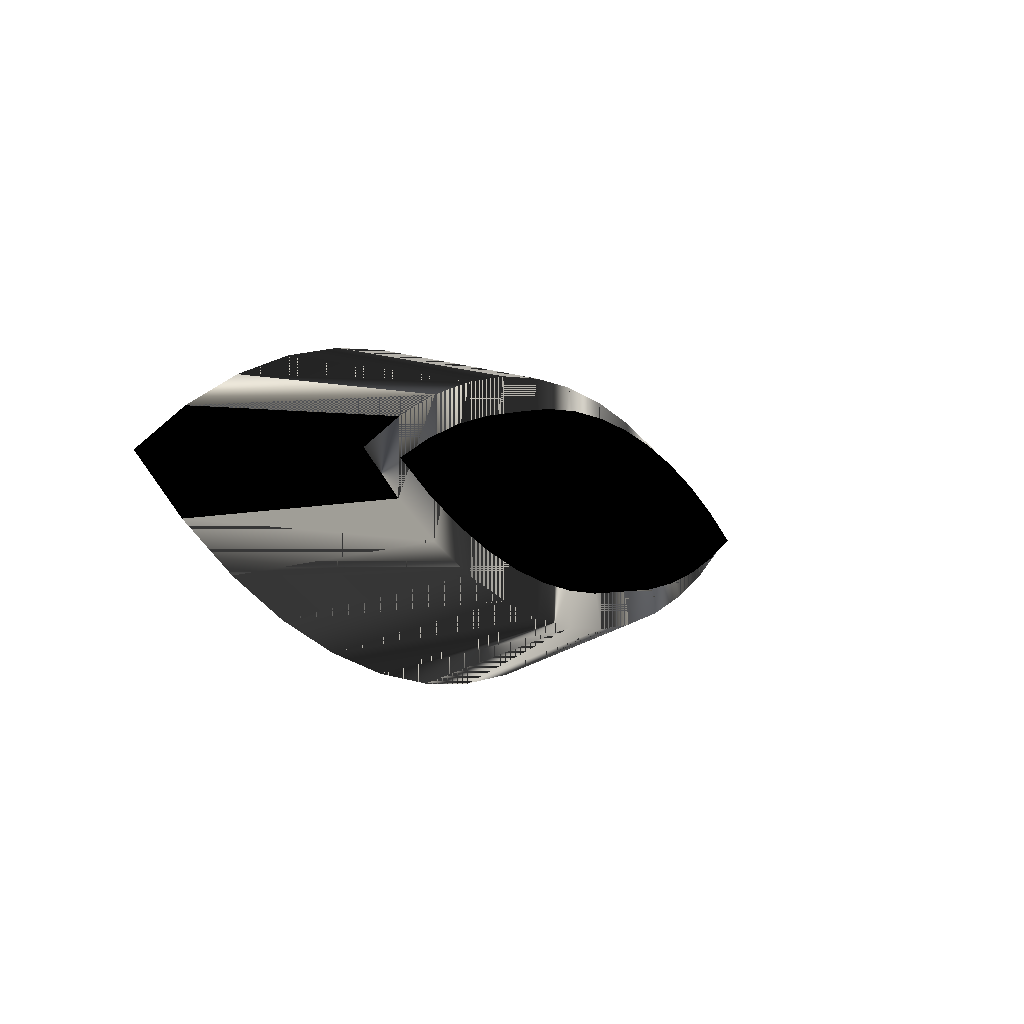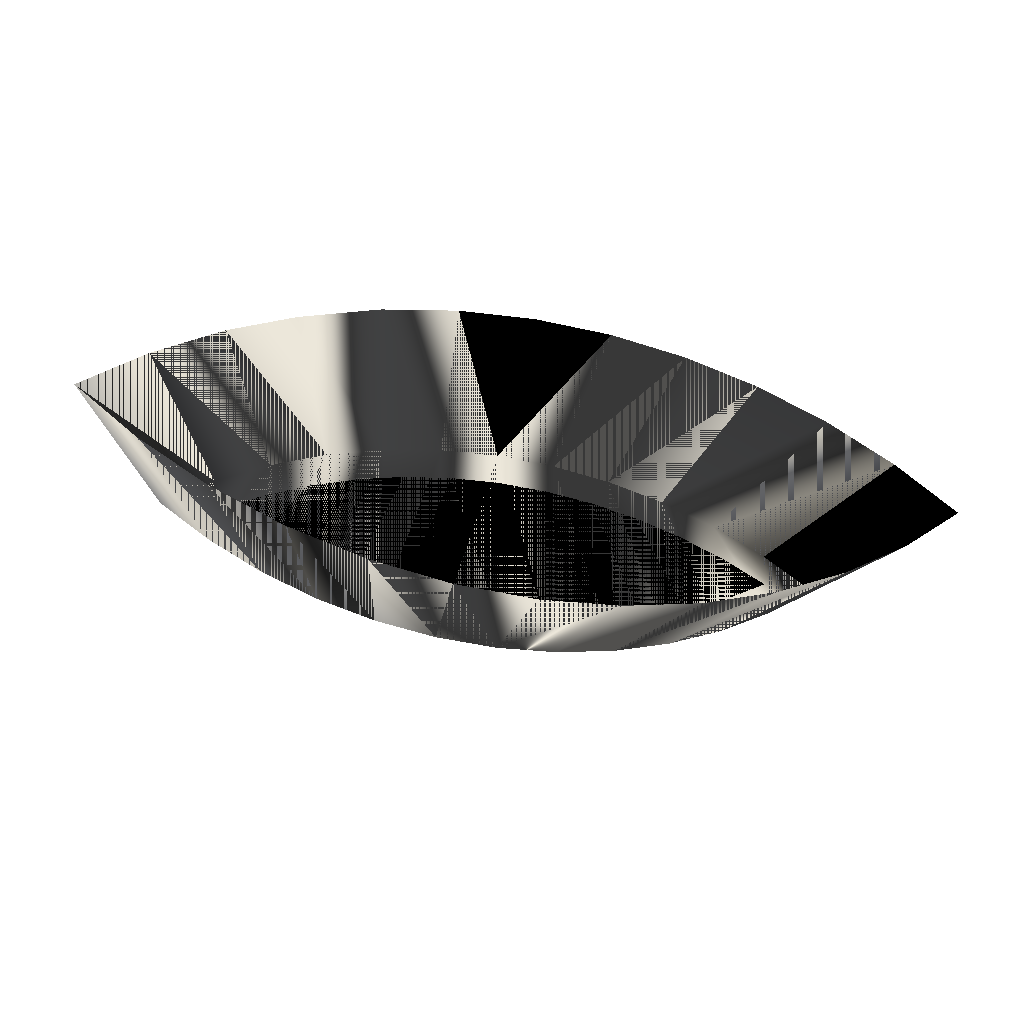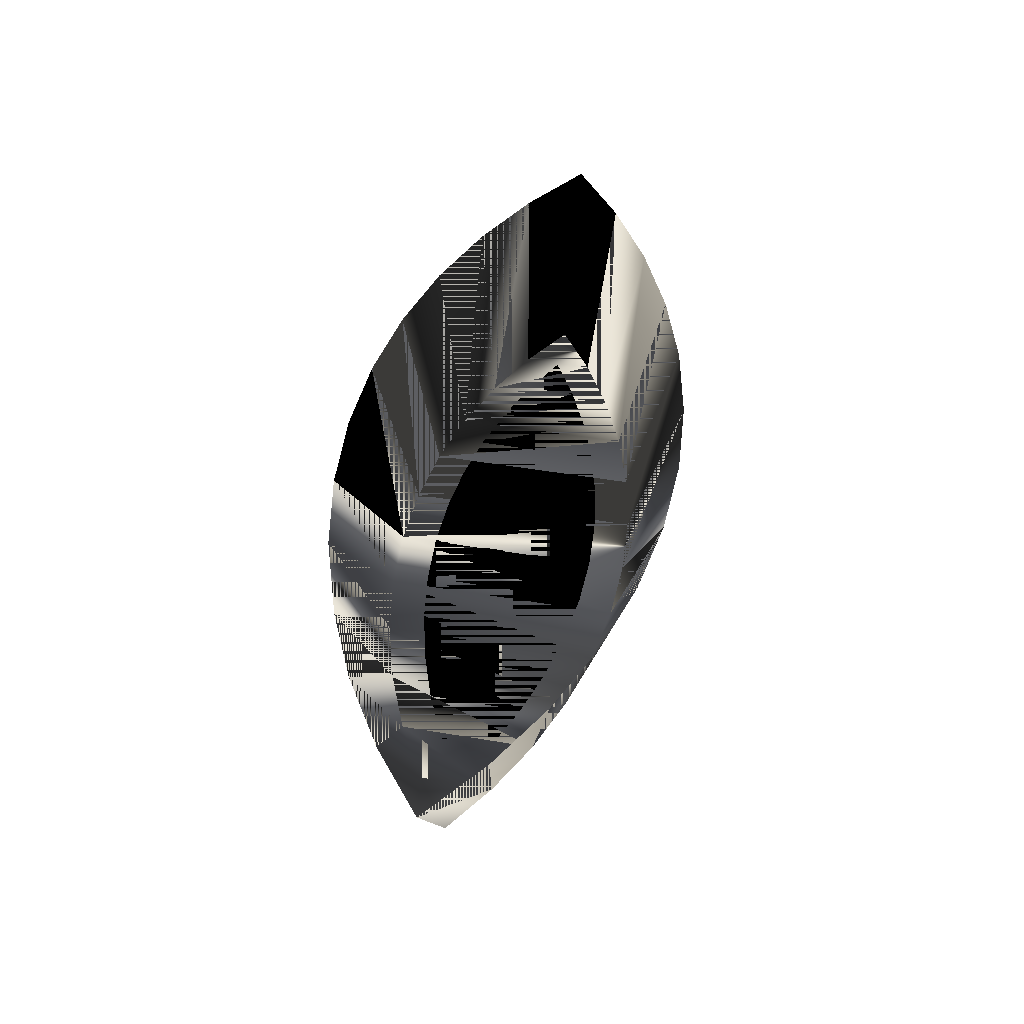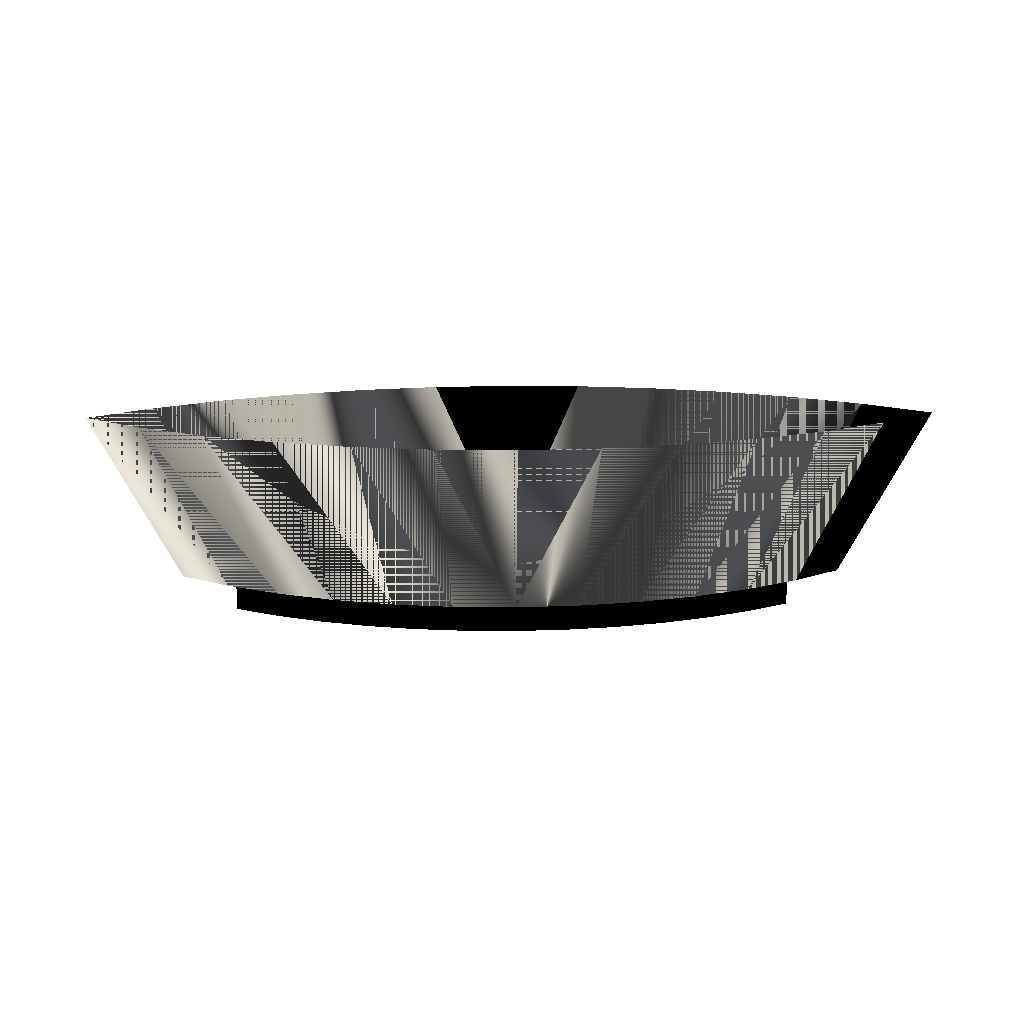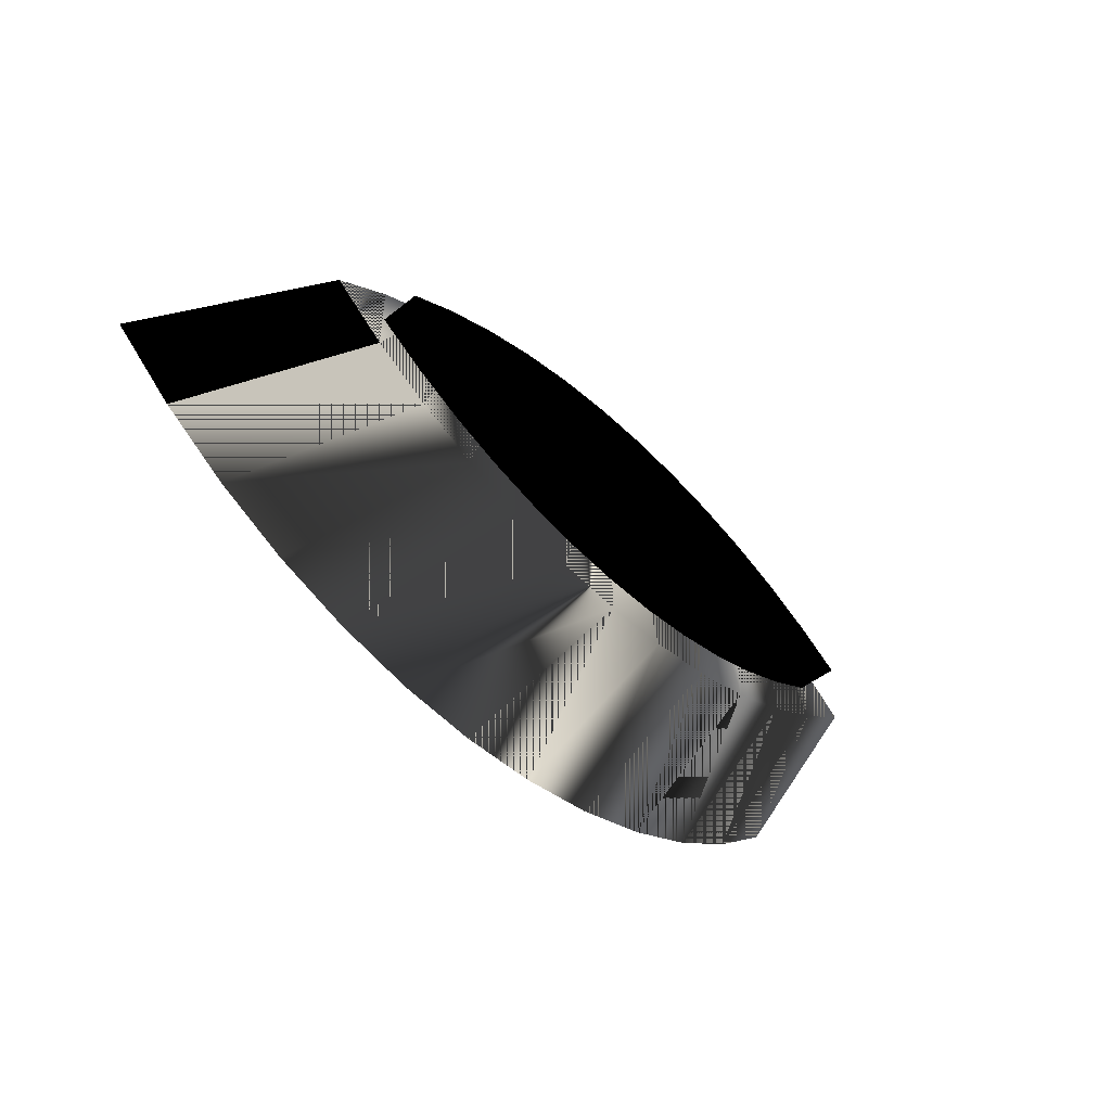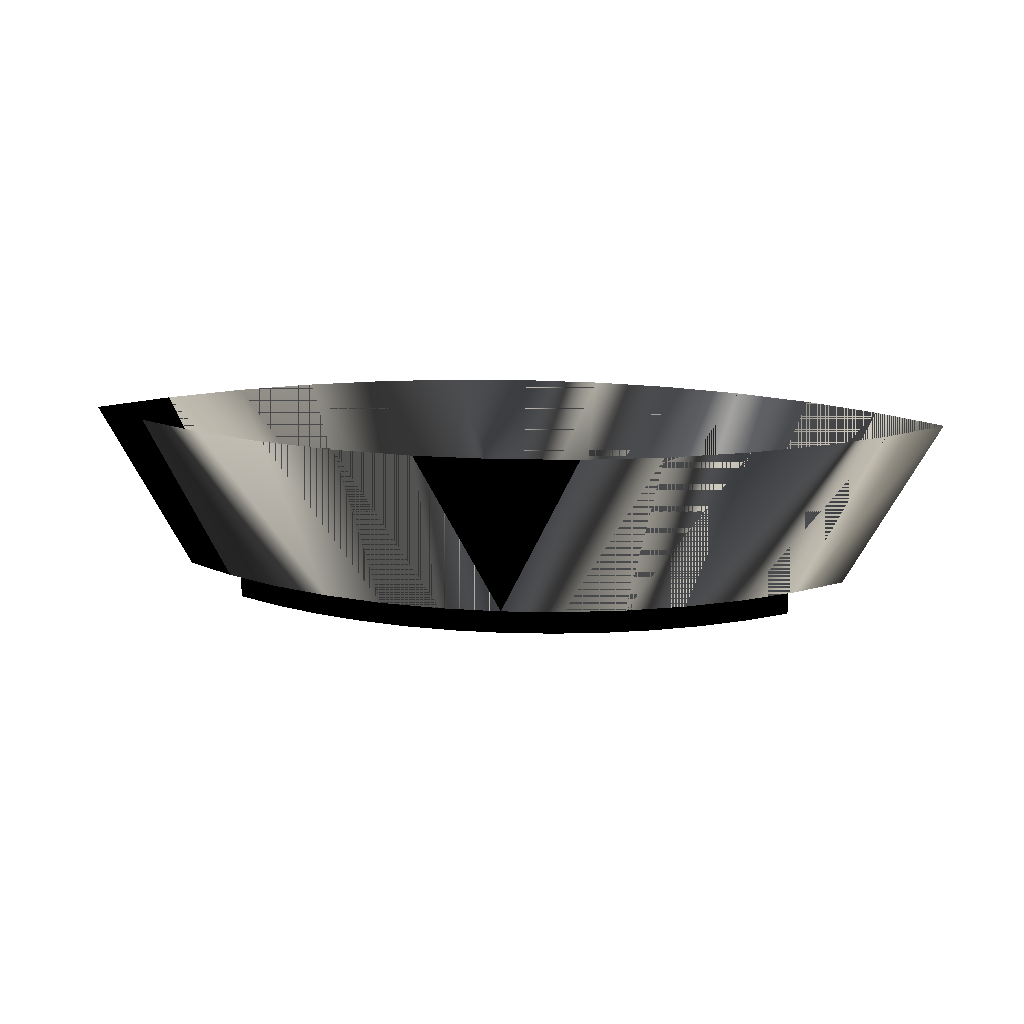
<metadata>
{"format":"obj","ext":"obj","renderer":"f3d","projection":"perspective","resolution":1024,"background":"white","views":[{"elev":-9.4,"azim":-58.6,"up":"+Z"},{"elev":-35.3,"azim":166.5,"up":"+Z"},{"elev":49.2,"azim":100.6,"up":"+Y"},{"elev":14.4,"azim":178.1,"up":"+Y"},{"elev":-48.8,"azim":-48.5,"up":"+Z"},{"elev":17.0,"azim":5.3,"up":"+Y"}]}
</metadata>
<code>
v -0.6831 0.2298 0.204
v -0.5348 -0.1487 0.1457
v -0.4071 -0.1487 0.1982
v -0.8344 0.2298 0.1109
v -0.5348 -0.1487 -0.1457
v -0.5215 0.2298 0.278
v -0.6559 -0.1487 0.07939
v -0.6559 -0.1487 -0.07939
v -0.4071 -0.1487 -0.1982
v -0.2743 -0.1487 0.2361
v -0.9732 0.2298 5.19e-07
v -0.8344 0.2298 -0.1109
v -0.6831 0.2298 -0.204
v -0.3521 0.2298 0.3316
v -0.7689 -0.1487 5.19e-07
v -0.5215 0.2298 -0.278
v -0.2743 -0.1487 -0.2361
v -0.1381 -0.1487 0.2591
v -0.1774 0.2298 0.364
v -0.3521 0.2298 -0.3316
v -0.1381 -0.1487 -0.2591
v -0.0001958 -0.1487 0.2668
v 5.266e-07 0.2298 0.3749
v -0.1774 0.2298 -0.364
v -0.0001958 -0.1487 -0.2668
v 0.1774 0.2298 0.364
v 0.1377 -0.1487 -0.2591
v 0.1377 -0.1487 0.2591
v 5.266e-07 0.2298 -0.3749
v 0.1774 0.2298 -0.364
v 0.3521 0.2298 0.3316
v 0.3521 0.2298 -0.3316
v 0.2739 -0.1487 -0.2361
v 0.2739 -0.1487 0.2361
v 0.5344 0.2298 0.272
v 0.5215 0.2298 -0.278
v 0.4067 -0.1487 -0.1982
v 0.4067 -0.1487 0.1982
v 0.6831 0.2298 0.204
v 0.6831 0.2298 -0.204
v 0.5344 -0.1487 -0.1457
v 0.5344 -0.1487 0.1457
v 0.8344 0.2298 0.1109
v 0.8344 0.2298 -0.1109
v 0.6555 -0.1487 -0.07939
v 0.6555 -0.1487 0.07939
v 0.9732 0.2298 5.19e-07
v 0.7686 -0.1487 5.19e-07
v 0.335 -0.1487 -0.1393
v 0.443 -0.2298 -0.1026
v 0.335 -0.2298 -0.1393
v 0.443 -0.1487 -0.1026
v 0.335 -0.2298 0.1393
v 0.2241 -0.1487 -0.1657
v 0.335 -0.1487 0.1393
v 0.547 -0.2298 -0.05608
v 0.2241 -0.2298 0.1657
v 0.443 -0.2298 0.1026
v 0.2241 -0.2298 -0.1657
v 0.2241 -0.1487 0.1657
v 0.443 -0.1487 0.1026
v 0.547 -0.1487 -0.05608
v 0.1113 -0.1487 -0.1816
v 0.1113 -0.1487 0.1816
v 0.6462 -0.2298 5.19e-07
v 0.547 -0.2298 0.05608
v 0.1113 -0.2298 0.1816
v 0.547 -0.1487 0.05608
v 0.1113 -0.2298 -0.1816
v 0.6462 -0.1487 5.19e-07
v -0.002594 -0.1487 -0.187
v -0.002594 -0.2298 0.187
v -0.002594 -0.2298 -0.187
v -0.002594 -0.1487 0.187
v -0.1165 -0.1487 -0.1816
v -0.1165 -0.2298 0.1816
v -0.1165 -0.2298 -0.1816
v -0.1165 -0.1487 0.1816
v -0.2293 -0.1487 -0.1657
v -0.2293 -0.2298 0.1657
v -0.2293 -0.2298 -0.1657
v -0.2293 -0.1487 0.1657
v -0.3402 -0.1487 -0.1393
v -0.3402 -0.2298 0.1393
v -0.3402 -0.2298 -0.1393
v -0.3402 -0.1487 0.1393
v -0.4481 -0.1487 -0.1026
v -0.4481 -0.2298 0.1026
v -0.4481 -0.2298 -0.1026
v -0.4481 -0.1487 0.1026
v -0.5522 -0.1487 -0.05608
v -0.5522 -0.2298 0.05608
v -0.5522 -0.2298 -0.05608
v -0.5522 -0.1487 0.05608
v -0.6514 -0.1487 5.19e-07
v -0.6514 -0.2298 5.19e-07
f 2 5 3
f 3 5 2
f 2 8 5
f 5 8 2
f 3 5 9
f 9 5 3
f 7 8 2
f 2 8 7
f 3 9 10
f 10 9 3
f 8 7 15
f 15 7 8
f 10 9 17
f 17 9 10
f 10 17 18
f 18 17 10
f 18 17 21
f 21 17 18
f 18 21 22
f 22 21 18
f 22 21 25
f 25 21 22
f 22 25 27
f 27 25 22
f 22 27 28
f 28 27 22
f 28 27 33
f 33 27 28
f 28 33 34
f 34 33 28
f 34 33 37
f 37 33 34
f 34 37 38
f 38 37 34
f 38 37 41
f 41 37 38
f 38 41 42
f 42 41 38
f 42 41 45
f 45 41 42
f 42 45 46
f 46 45 42
f 46 45 48
f 48 45 46
f 1 2 3
f 3 2 1
f 4 2 1
f 1 2 4
f 1 3 6
f 6 3 1
f 4 7 2
f 2 7 4
f 6 3 10
f 10 3 6
f 11 7 4
f 4 7 11
f 12 5 8
f 8 5 12
f 13 9 5
f 5 9 13
f 6 10 14
f 14 10 6
f 11 15 7
f 7 15 11
f 13 5 12
f 12 5 13
f 12 8 11
f 11 8 12
f 16 9 13
f 13 9 16
f 14 10 18
f 18 10 14
f 11 8 15
f 15 8 11
f 16 17 9
f 9 17 16
f 14 18 19
f 19 18 14
f 20 17 16
f 16 17 20
f 19 18 22
f 22 18 19
f 20 21 17
f 17 21 20
f 19 22 23
f 23 22 19
f 24 21 20
f 20 21 24
f 23 22 26
f 26 22 23
f 24 25 21
f 21 25 24
f 26 22 28
f 28 22 26
f 29 25 24
f 24 25 29
f 30 27 25
f 25 27 30
f 26 28 31
f 31 28 26
f 30 25 29
f 29 25 30
f 32 27 30
f 30 27 32
f 31 28 34
f 34 28 31
f 32 33 27
f 27 33 32
f 31 34 35
f 35 34 31
f 36 33 32
f 32 33 36
f 35 34 38
f 38 34 35
f 36 37 33
f 33 37 36
f 35 38 39
f 39 38 35
f 40 37 36
f 36 37 40
f 39 38 42
f 42 38 39
f 40 41 37
f 37 41 40
f 39 42 43
f 43 42 39
f 44 41 40
f 40 41 44
f 43 42 46
f 46 42 43
f 44 45 41
f 41 45 44
f 43 46 47
f 47 46 43
f 47 45 44
f 44 45 47
f 47 46 48
f 48 46 47
f 47 48 45
f 45 48 47
f 53 51 50
f 50 51 53
f 49 55 52
f 52 55 49
f 57 51 53
f 53 51 57
f 53 50 58
f 58 50 53
f 54 60 49
f 49 60 54
f 49 60 55
f 55 60 49
f 52 55 61
f 61 55 52
f 58 50 56
f 56 50 58
f 57 59 51
f 51 59 57
f 54 64 60
f 60 64 54
f 52 61 62
f 62 61 52
f 58 56 66
f 66 56 58
f 67 59 57
f 57 59 67
f 63 64 54
f 54 64 63
f 62 61 68
f 68 61 62
f 66 56 65
f 65 56 66
f 67 69 59
f 59 69 67
f 71 64 63
f 63 64 71
f 62 68 70
f 70 68 62
f 72 69 67
f 67 69 72
f 71 74 64
f 64 74 71
f 72 73 69
f 69 73 72
f 75 74 71
f 71 74 75
f 72 77 73
f 73 77 72
f 75 78 74
f 74 78 75
f 76 77 72
f 72 77 76
f 79 78 75
f 75 78 79
f 76 81 77
f 77 81 76
f 79 82 78
f 78 82 79
f 80 81 76
f 76 81 80
f 83 82 79
f 79 82 83
f 80 85 81
f 81 85 80
f 83 86 82
f 82 86 83
f 84 85 80
f 80 85 84
f 87 86 83
f 83 86 87
f 84 89 85
f 85 89 84
f 87 90 86
f 86 90 87
f 88 89 84
f 84 89 88
f 91 90 87
f 87 90 91
f 88 93 89
f 89 93 88
f 91 94 90
f 90 94 91
f 92 93 88
f 88 93 92
f 94 91 95
f 95 91 94
f 93 92 96
f 96 92 93
f 49 50 51
f 50 49 52
f 51 50 49
f 52 49 50
f 51 54 49
f 49 54 51
f 52 56 50
f 50 56 52
f 54 51 59
f 59 51 54
f 56 52 62
f 62 52 56
f 55 57 53
f 53 57 55
f 61 53 58
f 58 53 61
f 59 63 54
f 54 63 59
f 57 55 60
f 60 55 57
f 53 61 55
f 55 61 53
f 62 65 56
f 56 65 62
f 58 68 61
f 61 68 58
f 63 59 69
f 69 59 63
f 67 60 64
f 64 60 67
f 60 67 57
f 57 67 60
f 65 62 70
f 70 62 65
f 68 58 66
f 66 58 68
f 69 71 63
f 63 71 69
f 64 72 67
f 67 72 64
f 70 66 65
f 65 66 70
f 66 70 68
f 68 70 66
f 71 69 73
f 73 69 71
f 72 64 74
f 74 64 72
f 73 75 71
f 71 75 73
f 74 76 72
f 72 76 74
f 75 73 77
f 77 73 75
f 76 74 78
f 78 74 76
f 77 79 75
f 75 79 77
f 78 80 76
f 76 80 78
f 79 77 81
f 81 77 79
f 80 78 82
f 82 78 80
f 81 83 79
f 79 83 81
f 82 84 80
f 80 84 82
f 83 81 85
f 85 81 83
f 84 82 86
f 86 82 84
f 85 87 83
f 83 87 85
f 86 88 84
f 84 88 86
f 87 85 89
f 89 85 87
f 88 86 90
f 90 86 88
f 89 91 87
f 87 91 89
f 90 92 88
f 88 92 90
f 91 89 93
f 93 89 91
f 92 90 94
f 94 90 92
f 93 95 91
f 91 95 93
f 94 96 92
f 92 96 94
f 95 93 96
f 96 93 95
f 96 94 95
f 95 94 96

</code>
